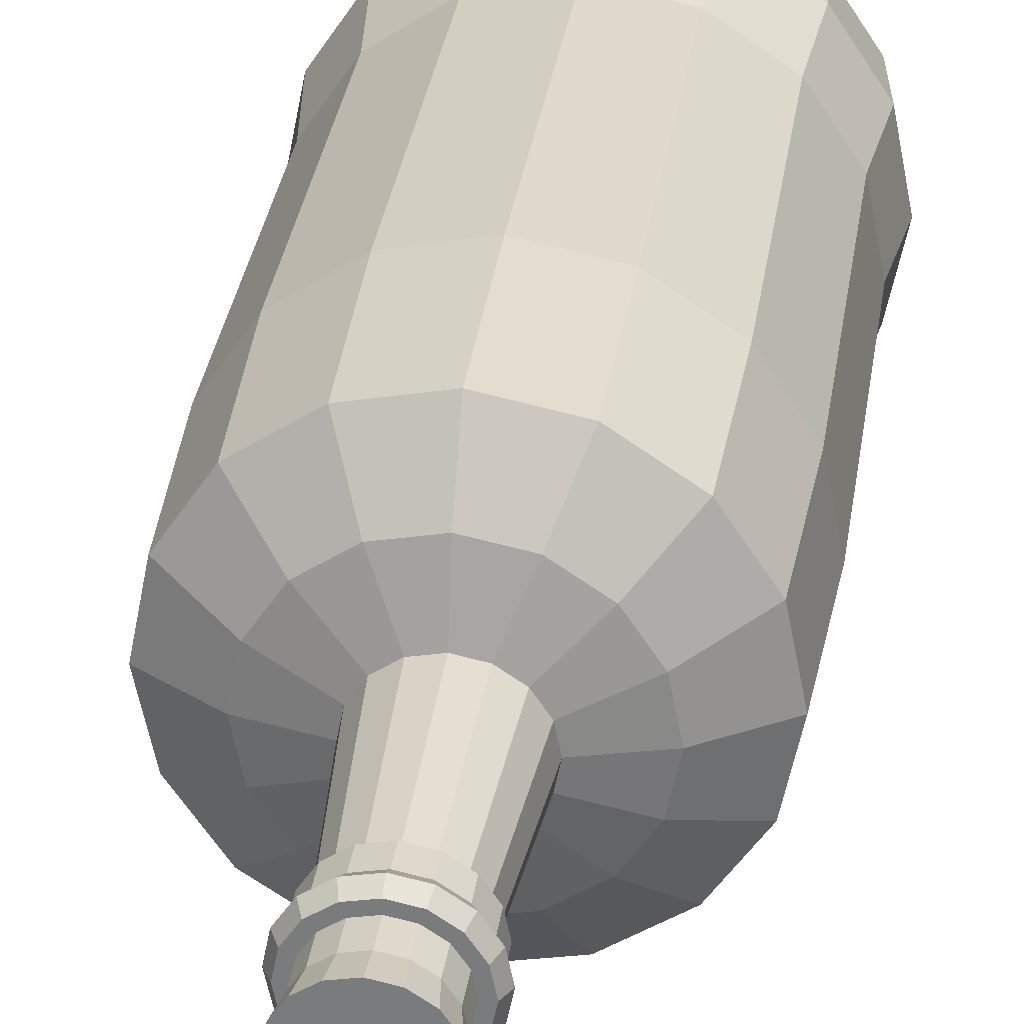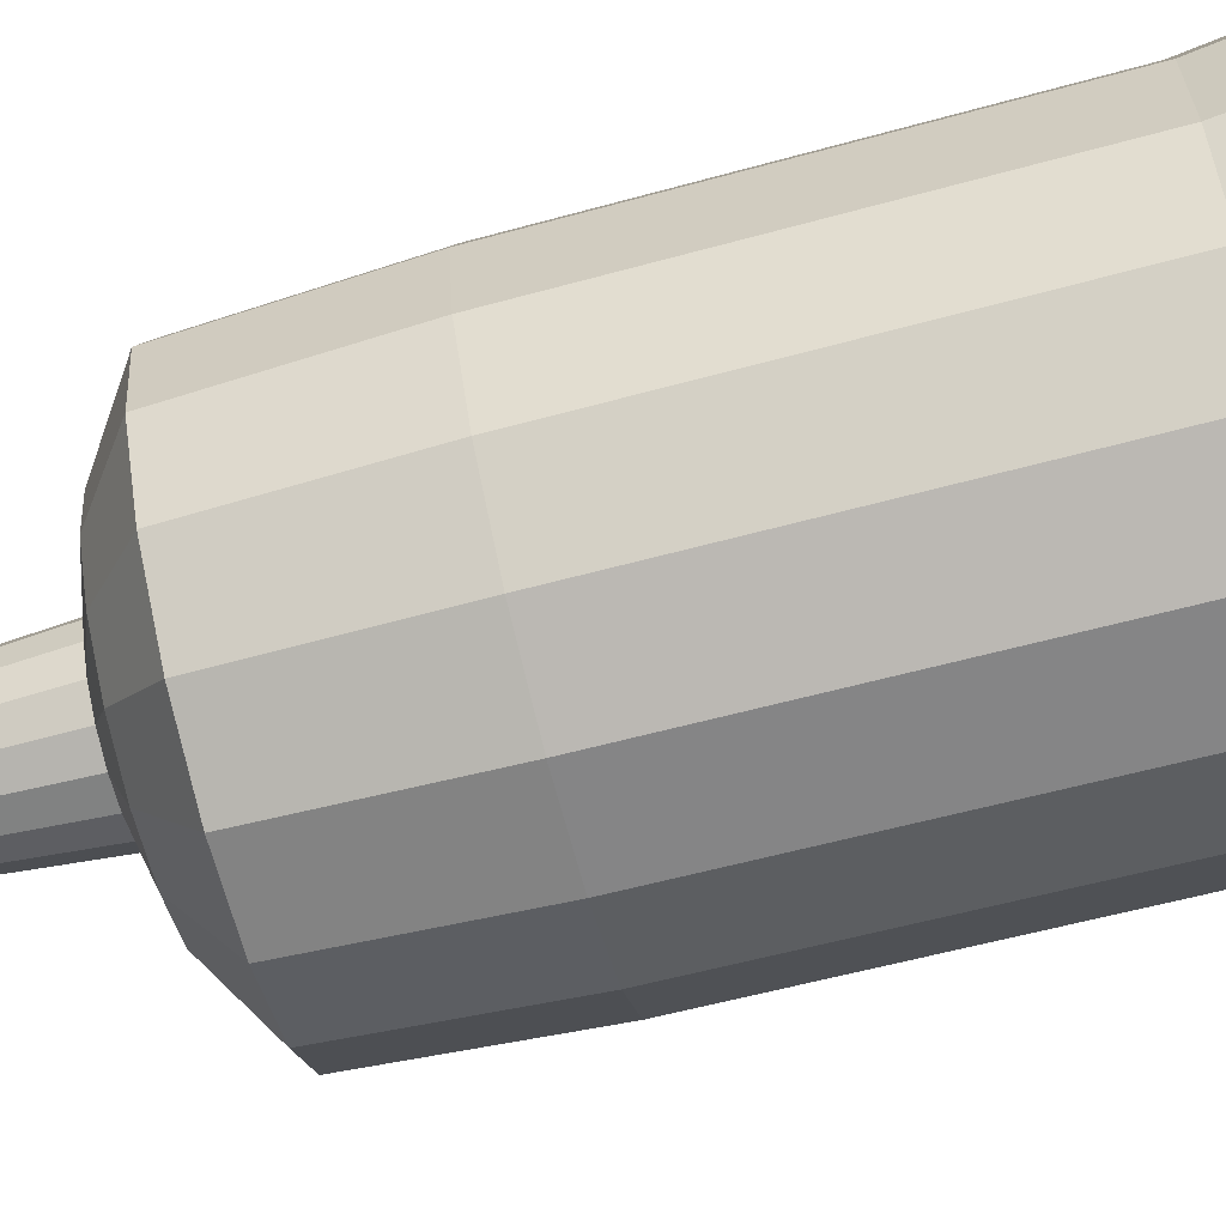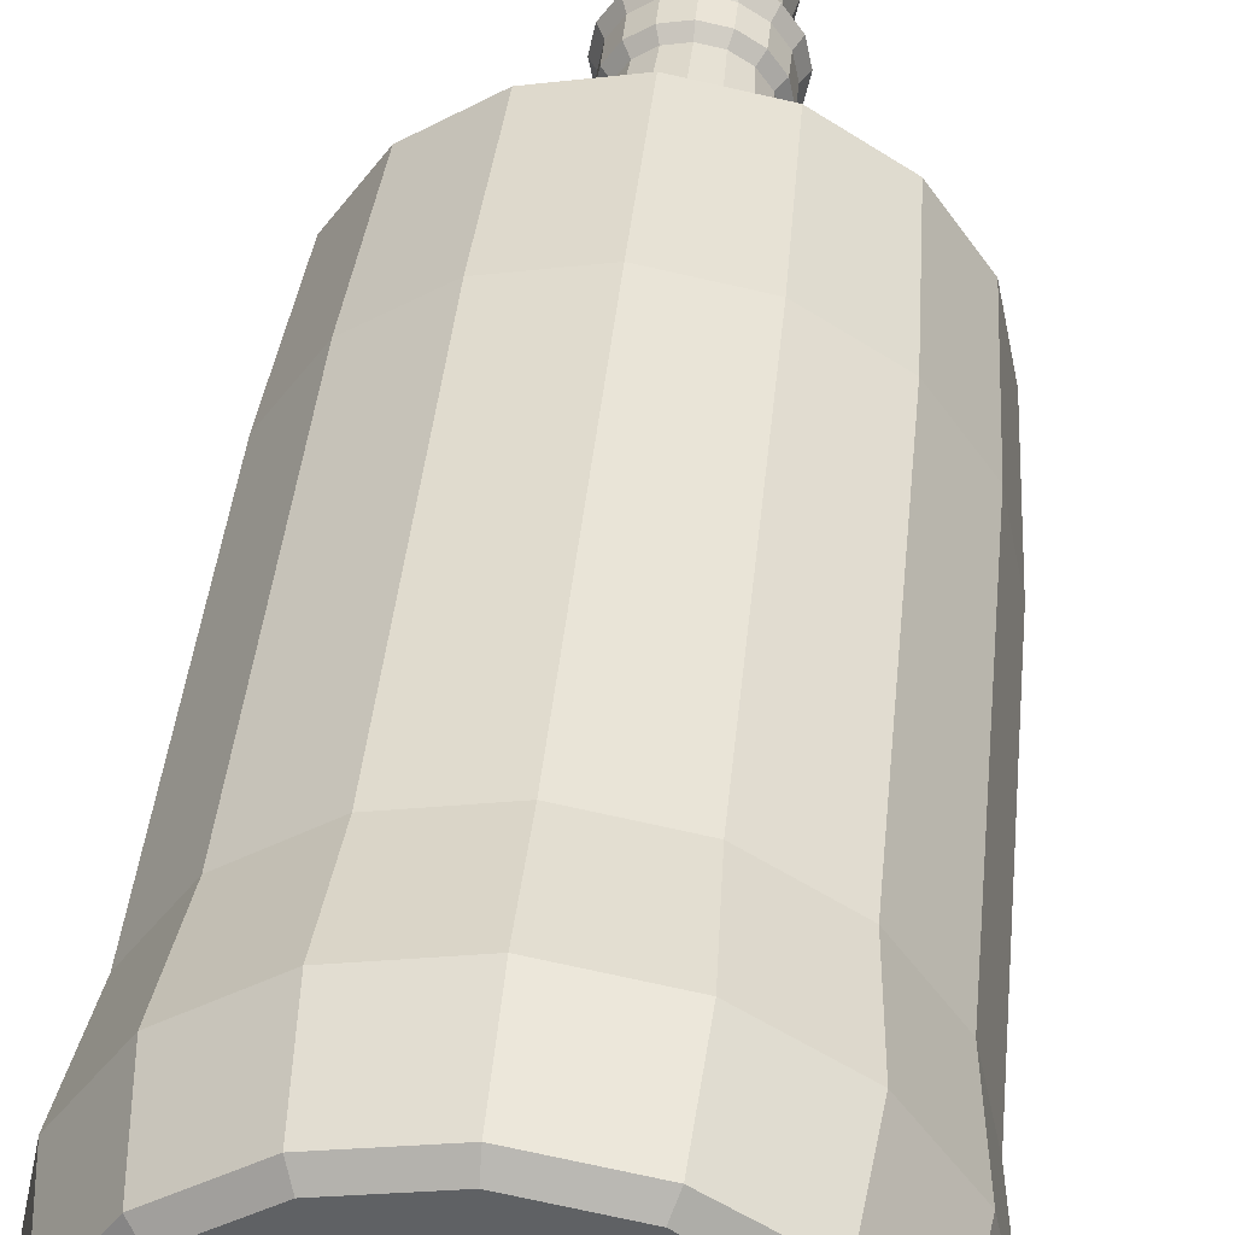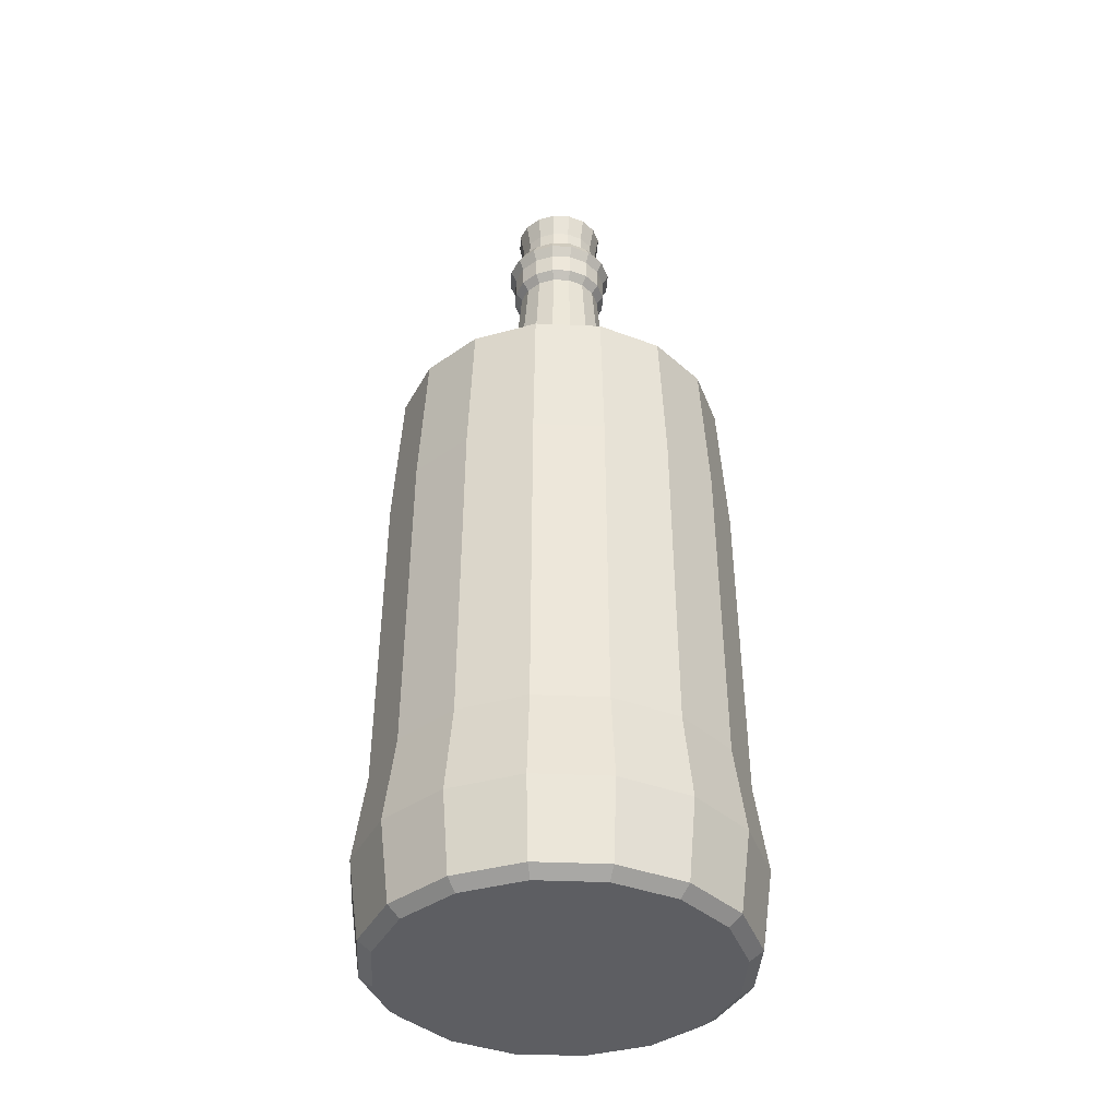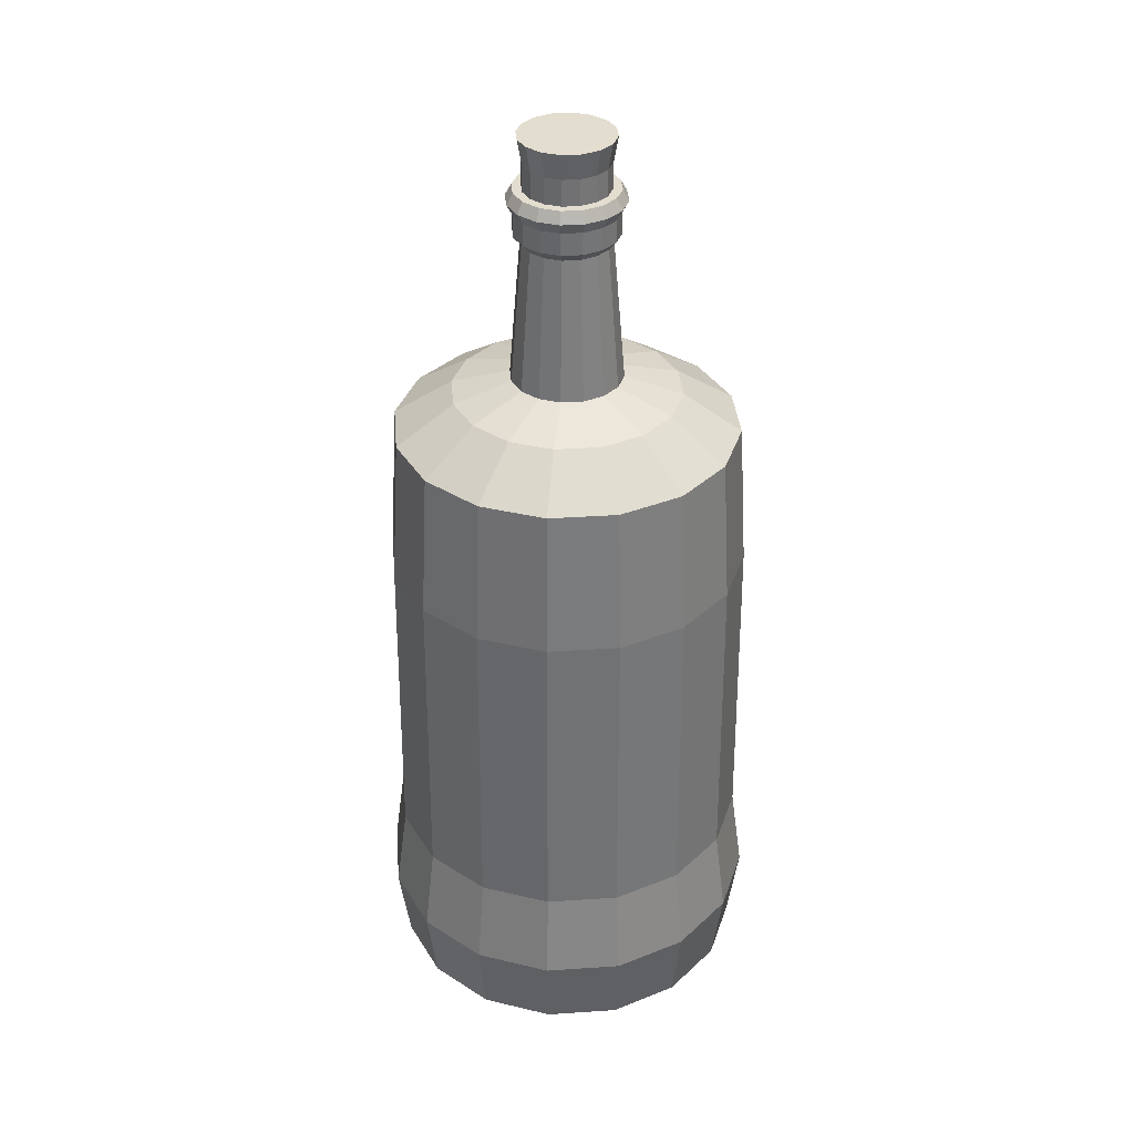
<metadata>
{"format":"obj","ext":"obj","renderer":"f3d","projection":"perspective","resolution":1024,"background":"white","views":[{"elev":30.5,"azim":-172.3,"up":"+Z"},{"elev":-72.8,"azim":-75.8,"up":"+Z"},{"elev":43.1,"azim":5.8,"up":"+Z"},{"elev":-38.5,"azim":-104.4,"up":"+Y"},{"elev":35.5,"azim":-16.3,"up":"+Y"}]}
</metadata>
<code>
o Cylinder
v 0 0 -1
v 0 3.812 -1
v 0.3827 0 -0.9239
v 0.3827 3.812 -0.9239
v 0.7071 0 -0.7071
v 0.7071 3.812 -0.7071
v 0.9239 0 -0.3827
v 0.9239 3.812 -0.3827
v 1 0 0
v 1 3.812 0
v 0.9239 0 0.3827
v 0.9239 3.812 0.3827
v 0.7071 0 0.7071
v 0.7071 3.812 0.7071
v 0.3827 0 0.9239
v 0.3827 3.812 0.9239
v 0 0 1
v 0 3.812 1
v -0.3827 0 0.9239
v -0.3827 3.812 0.9239
v -0.7071 0 0.7071
v -0.7071 3.812 0.7071
v -0.9239 0 0.3827
v -0.9239 3.812 0.3827
v -1 0 -0
v -1 3.812 -0
v -0.9239 0 -0.3827
v -0.9239 3.812 -0.3827
v -0.7071 0 -0.7071
v -0.7071 3.812 -0.7071
v -0.3827 0 -0.9239
v -0.3827 3.812 -0.9239
v 0.1148 5.012 -0.2772
v 0 5.012 -0.3
v 0.2121 5.012 -0.2121
v 0.2772 5.012 -0.1148
v 0.3 5.012 0
v 0.2772 5.012 0.1148
v 0.2121 5.012 0.2121
v 0.1148 5.012 0.2772
v 0 5.012 0.3
v -0.1148 5.012 0.2772
v -0.2121 5.012 0.2121
v -0.2772 5.012 0.1148
v -0.3 5.012 -0
v -0.2772 5.012 -0.1148
v -0.2121 5.012 -0.2121
v -0.1148 5.012 -0.2772
v 0.09493 5.271 -0.2292
v 0 5.271 -0.2481
v 0.1754 5.271 -0.1754
v 0.2292 5.271 -0.09493
v 0.2481 5.271 0
v 0.2292 5.271 0.09493
v 0.1754 5.271 0.1754
v 0.09493 5.271 0.2292
v 0 5.271 0.2481
v -0.09493 5.271 0.2292
v -0.1754 5.271 0.1754
v -0.2292 5.271 0.09493
v -0.2481 5.271 0
v -0.2292 5.271 -0.09493
v -0.1754 5.271 -0.1754
v -0.09493 5.271 -0.2292
v 0.2121 5.142 -0.2121
v 0.2772 5.142 -0.1148
v -0.2121 5.142 0.2121
v -0.2772 5.142 0.1148
v 0.3 5.142 0
v -0.3 5.142 -0
v 0.2772 5.142 0.1148
v -0.2772 5.142 -0.1148
v 0.2121 5.142 0.2121
v -0.2121 5.142 -0.2121
v 0.1148 5.142 0.2772
v -0.1148 5.142 -0.2772
v 0 5.142 0.3
v 0 5.142 -0.3
v 0.1148 5.142 -0.2772
v -0.1148 5.142 0.2772
v 0.2371 5.207 -0.2371
v -0.2371 5.207 0.2371
v 0 5.207 -0.3354
v 0.3098 5.207 -0.1283
v -0.3098 5.207 0.1283
v 0.3354 5.207 0
v -0.3354 5.207 -0
v 0.3098 5.207 0.1283
v -0.3098 5.207 -0.1283
v 0.2371 5.207 0.2371
v -0.2371 5.207 -0.2371
v 0.1283 5.207 0.3098
v -0.1283 5.207 -0.3098
v 0 5.207 0.3354
v 0.1283 5.207 -0.3098
v -0.1283 5.207 0.3098
v 0.3003 4.129 0.1244
v 0.2298 4.129 0.2298
v -0.2298 4.129 0.2298
v -0.3003 4.129 0.1244
v -0.1244 4.129 -0.3003
v 0 4.129 -0.325
v 0.3003 4.129 -0.1244
v 0.325 4.129 0
v 0 4.129 0.325
v -0.1244 4.129 0.3003
v -0.3003 4.129 -0.1244
v -0.2298 4.129 -0.2298
v 0.1244 4.129 -0.3003
v 0.2298 4.129 -0.2298
v 0.1244 4.129 0.3003
v -0.325 4.129 -0
v 0.4685 4.036 0.4685
v -0.6121 4.036 0.2535
v 0 4.036 -0.6625
v 0.6625 4.036 0
v -0.2535 4.036 0.6121
v -0.4685 4.036 -0.4685
v 0.4685 4.036 -0.4685
v 0.2535 4.036 0.6121
v -0.6625 4.036 -0
v 0.6121 4.036 0.2535
v -0.4685 4.036 0.4685
v -0.2535 4.036 -0.6121
v 0.6121 4.036 -0.2535
v 0 4.036 0.6625
v -0.6121 4.036 -0.2535
v 0.2535 4.036 -0.6121
v 0.2374 4.962 0.09835
v -0.1817 4.962 0.1817
v -0.09835 4.962 -0.2374
v 0.2374 4.962 -0.09835
v 0 4.962 0.257
v -0.2374 4.962 -0.09835
v 0.09835 4.962 -0.2374
v 0.1817 4.962 0.1817
v -0.2374 4.962 0.09835
v 0 4.962 -0.257
v 0.257 4.962 0
v -0.09835 4.962 0.2374
v -0.1817 4.962 -0.1817
v 0.1817 4.962 -0.1817
v 0.09835 4.962 0.2374
v -0.257 4.962 -0
v -0.4047 2.535 -0.9771
v -0.9771 2.535 -0.4047
v -0.7478 2.535 0.7478
v 0.4047 2.535 0.9771
v 1.058 2.535 0
v 0.4047 2.535 -0.9771
v -0 2.535 -1.058
v 0.9771 2.535 -0.4047
v 0.7478 2.535 0.7478
v -0.4047 2.535 0.9771
v -1.058 2.535 -0
v -0.7478 2.535 -0.7478
v -0.9771 2.535 0.4047
v 0 2.535 1.058
v 0.9771 2.535 0.4047
v 0.7478 2.535 -0.7478
v -0 2.952 -1.053
v 0.4029 2.952 -0.9727
v 0.7445 2.952 -0.7445
v 0.9727 2.952 -0.4029
v 1.053 2.952 0
v 0.9727 2.952 0.4029
v 0.7445 2.952 0.7445
v 0.4029 2.952 0.9727
v 0 2.952 1.053
v -0.4029 2.952 0.9727
v -0.7445 2.952 0.7445
v -0.9727 2.952 0.4029
v -1.053 2.952 -0
v -0.9727 2.952 -0.4029
v -0.7445 2.952 -0.7445
v -0.4029 2.952 -0.9727
v 0.4112 1.046 -0.9927
v 0.7598 1.046 -0.7598
v 0.9927 1.046 -0.4112
v 1.074 1.046 0
v 0.9927 1.046 0.4112
v 0.7598 1.046 0.7598
v 0.4112 1.046 0.9927
v 0 1.046 1.074
v -0.4112 1.046 0.9927
v -0.7598 1.046 0.7598
v -0.9927 1.046 0.4112
v -1.074 1.046 -0
v -0.9927 1.046 -0.4112
v -0.7598 1.046 -0.7598
v -0.4112 1.046 -0.9927
v -0 1.046 -1.074
v 0.4381 0.523 -1.058
v 0.8094 0.523 -0.8094
v 1.058 0.523 -0.4381
v 1.145 0.523 0
v 1.058 0.523 0.4381
v 0.8094 0.523 0.8094
v 0.4381 0.523 1.058
v 0 0.523 1.145
v -0.4381 0.523 1.058
v -0.8094 0.523 0.8094
v -1.058 0.523 0.4381
v -1.145 0.523 -0
v -1.058 0.523 -0.4381
v -0.8094 0.523 -0.8094
v -0.4381 0.523 -1.058
v -0 0.523 -1.145
v 0.4131 0.05737 -0.9974
v 0.7634 0.05737 -0.7634
v 0.9974 0.05737 -0.4131
v 1.08 0.05737 0
v 0.9974 0.05737 0.4131
v 0.7634 0.05737 0.7634
v 0.4131 0.05737 0.9974
v 0 0.05737 1.08
v -0.4131 0.05737 0.9974
v -0.7634 0.05737 0.7634
v -0.9974 0.05737 0.4131
v -1.08 0.05737 -0
v -0.9974 0.05737 -0.4131
v -0.7634 0.05737 -0.7634
v -0.4131 0.05737 -0.9974
v -0 0.05737 -1.08
v 0.4094 1.453 0.9884
v -0 1.453 -1.07
v -0.4094 1.453 0.9884
v -0.9884 1.453 0.4094
v 0.7565 1.453 -0.7565
v 0 1.453 1.07
v -1.07 1.453 -0
v 0.9884 1.453 -0.4094
v 1.07 1.453 0
v -0.9884 1.453 -0.4094
v -0.7565 1.453 0.7565
v 0.4094 1.453 -0.9884
v 0.7565 1.453 0.7565
v -0.7565 1.453 -0.7565
v 0.9884 1.453 0.4094
v -0.4094 1.453 -0.9884
v 0.1148 5.271 -0.2772
v 0 5.271 -0.3
v 0.2121 5.271 -0.2121
v 0.2772 5.271 -0.1148
v 0.3 5.271 0
v 0.2772 5.271 0.1148
v 0.2121 5.271 0.2121
v 0.1148 5.271 0.2772
v 0 5.271 0.3
v -0.1148 5.271 0.2772
v -0.2121 5.271 0.2121
v -0.2772 5.271 0.1148
v -0.3 5.271 -0
v -0.2772 5.271 -0.1148
v -0.2121 5.271 -0.2121
v -0.1148 5.271 -0.2772
v 0.1046 5.572 -0.2526
v 0 5.572 -0.2735
v 0.1934 5.572 -0.1934
v 0.2526 5.572 -0.1046
v 0.2735 5.572 0
v 0.2526 5.572 0.1046
v 0.1934 5.572 0.1934
v 0.1046 5.572 0.2526
v 0 5.572 0.2735
v -0.1046 5.572 0.2526
v -0.1934 5.572 0.1934
v -0.2526 5.572 0.1046
v -0.2735 5.572 0
v -0.2526 5.572 -0.1046
v -0.1934 5.572 -0.1934
v -0.1046 5.572 -0.2526
v 0 5.422 0.2467
v -0.09443 5.422 0.228
v 0.09443 5.422 -0.228
v 0.1745 5.422 -0.1745
v -0.1745 5.422 0.1745
v 0.228 5.422 -0.09443
v -0.228 5.422 0.09443
v 0.2467 5.422 0
v -0.2467 5.422 0
v 0.228 5.422 0.09443
v -0.228 5.422 -0.09443
v 0.1745 5.422 0.1745
v -0.1745 5.422 -0.1745
v 0.09443 5.422 0.228
v -0.09443 5.422 -0.228
v 0 5.422 -0.2467
g Cylinder_Cylinder_Material.001
f 161 2 4 162
f 162 4 6 163
f 163 6 8 164
f 164 8 10 165
f 165 10 12 166
f 166 12 14 167
f 167 14 16 168
f 168 16 18 169
f 169 18 20 170
f 170 20 22 171
f 171 22 24 172
f 172 24 26 173
f 173 26 28 174
f 174 28 30 175
f 136 129 38 39
f 175 30 32 176
f 176 32 2 161
f 1 3 5 7 9 11 13 15 17 19 21 23 25 27 29 31
f 84 81 243 244
f 137 130 43 44
f 138 131 48 34
f 139 132 36 37
f 140 133 41 42
f 141 134 46 47
f 142 135 33 35
f 143 136 39 40
f 144 137 44 45
f 129 139 37 38
f 130 140 42 43
f 131 141 47 48
f 132 142 35 36
f 133 143 40 41
f 135 138 34 33
f 134 144 45 46
f 274 273 265 266
f 85 82 251 252
f 86 84 244 245
f 87 85 252 253
f 88 86 245 246
f 89 87 253 254
f 90 88 246 247
f 91 89 254 255
f 92 90 247 248
f 93 91 255 256
f 94 92 248 249
f 95 83 242 241
f 83 93 256 242
f 96 94 249 250
f 81 95 241 243
f 82 96 250 251
f 43 42 80 67
f 35 33 79 65
f 42 41 77 80
f 34 48 76 78
f 33 34 78 79
f 41 40 75 77
f 48 47 74 76
f 40 39 73 75
f 47 46 72 74
f 39 38 71 73
f 46 45 70 72
f 38 37 69 71
f 45 44 68 70
f 37 36 66 69
f 44 43 67 68
f 36 35 65 66
f 67 80 96 82
f 65 79 95 81
f 80 77 94 96
f 78 76 93 83
f 79 78 83 95
f 77 75 92 94
f 76 74 91 93
f 75 73 90 92
f 74 72 89 91
f 73 71 88 90
f 72 70 87 89
f 71 69 86 88
f 70 68 85 87
f 69 66 84 86
f 68 67 82 85
f 66 65 81 84
f 127 121 112 107
f 128 115 102 109
f 126 120 111 105
f 125 119 110 103
f 124 118 108 101
f 123 117 106 99
f 122 116 104 97
f 121 114 100 112
f 120 113 98 111
f 119 128 109 110
f 118 127 107 108
f 117 126 105 106
f 116 125 103 104
f 115 124 101 102
f 114 123 99 100
f 113 122 97 98
f 14 12 122 113
f 24 22 123 114
f 2 32 124 115
f 10 8 125 116
f 20 18 126 117
f 30 28 127 118
f 6 4 128 119
f 16 14 113 120
f 26 24 114 121
f 12 10 116 122
f 22 20 117 123
f 32 30 118 124
f 8 6 119 125
f 18 16 120 126
f 4 2 115 128
f 28 26 121 127
f 107 112 144 134
f 109 102 138 135
f 105 111 143 133
f 103 110 142 132
f 101 108 141 131
f 99 106 140 130
f 97 104 139 129
f 112 100 137 144
f 111 98 136 143
f 110 109 135 142
f 108 107 134 141
f 106 105 133 140
f 104 103 132 139
f 102 101 131 138
f 100 99 130 137
f 98 97 129 136
f 228 235 147 157
f 145 156 175 176
f 146 155 173 174
f 157 147 171 172
f 154 158 169 170
f 148 153 167 168
f 159 149 165 166
f 152 160 163 164
f 150 151 161 162
f 226 240 145 151
f 233 232 152 149
f 230 225 148 158
f 231 228 157 155
f 236 226 151 150
f 239 233 149 159
f 240 238 156 145
f 227 230 158 154
f 156 146 174 175
f 155 157 172 173
f 147 154 170 171
f 158 148 168 169
f 153 159 166 167
f 149 152 164 165
f 160 150 162 163
f 151 145 176 161
f 229 236 150 160
f 237 239 159 153
f 235 227 154 147
f 238 234 146 156
f 232 229 160 152
f 225 237 153 148
f 234 231 155 146
f 208 192 177 193
f 193 177 178 194
f 194 178 179 195
f 195 179 180 196
f 196 180 181 197
f 197 181 182 198
f 198 182 183 199
f 199 183 184 200
f 200 184 185 201
f 201 185 186 202
f 202 186 187 203
f 203 187 188 204
f 204 188 189 205
f 205 189 190 206
f 206 190 191 207
f 207 191 192 208
f 223 207 208 224
f 222 206 207 223
f 221 205 206 222
f 220 204 205 221
f 219 203 204 220
f 218 202 203 219
f 217 201 202 218
f 216 200 201 217
f 215 199 200 216
f 214 198 199 215
f 213 197 198 214
f 212 196 197 213
f 211 195 196 212
f 210 194 195 211
f 209 193 194 210
f 224 208 193 209
f 1 224 209 3
f 3 209 210 5
f 5 210 211 7
f 7 211 212 9
f 9 212 213 11
f 11 213 214 13
f 13 214 215 15
f 15 215 216 17
f 17 216 217 19
f 19 217 218 21
f 21 218 219 23
f 23 219 220 25
f 25 220 221 27
f 27 221 222 29
f 29 222 223 31
f 31 223 224 1
f 189 188 231 234
f 183 182 237 225
f 179 178 229 232
f 190 189 234 238
f 186 185 227 235
f 182 181 239 237
f 178 177 236 229
f 185 184 230 227
f 191 190 238 240
f 181 180 233 239
f 177 192 226 236
f 188 187 228 231
f 184 183 225 230
f 180 179 232 233
f 192 191 240 226
f 187 186 235 228
f 50 49 241 242
f 49 51 243 241
f 51 52 244 243
f 52 53 245 244
f 53 54 246 245
f 54 55 247 246
f 55 56 248 247
f 56 57 249 248
f 57 58 250 249
f 58 59 251 250
f 59 60 252 251
f 60 61 253 252
f 61 62 254 253
f 62 63 255 254
f 63 64 256 255
f 64 50 242 256
f 257 258 272 271 270 269 268 267 266 265 264 263 262 261 260 259
f 276 275 257 259
f 277 274 266 267
f 278 276 259 260
f 279 277 267 268
f 280 278 260 261
f 281 279 268 269
f 282 280 261 262
f 283 281 269 270
f 284 282 262 263
f 285 283 270 271
f 286 284 263 264
f 287 285 271 272
f 273 286 264 265
f 275 288 258 257
f 288 287 272 258
f 50 64 287 288
f 49 50 288 275
f 57 56 286 273
f 64 63 285 287
f 56 55 284 286
f 63 62 283 285
f 55 54 282 284
f 62 61 281 283
f 54 53 280 282
f 61 60 279 281
f 53 52 278 280
f 60 59 277 279
f 52 51 276 278
f 59 58 274 277
f 51 49 275 276
f 58 57 273 274

</code>
